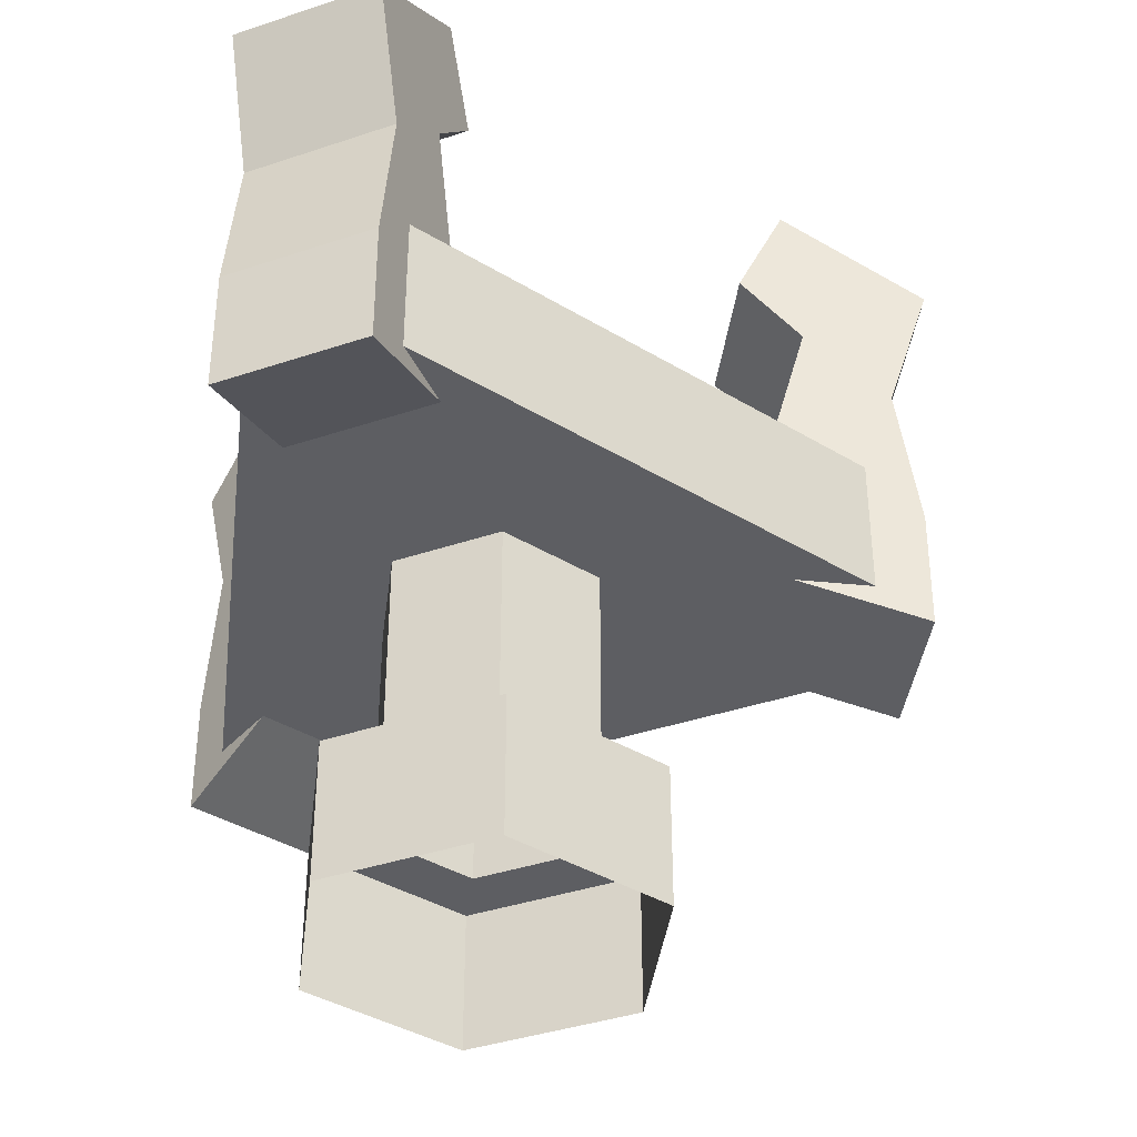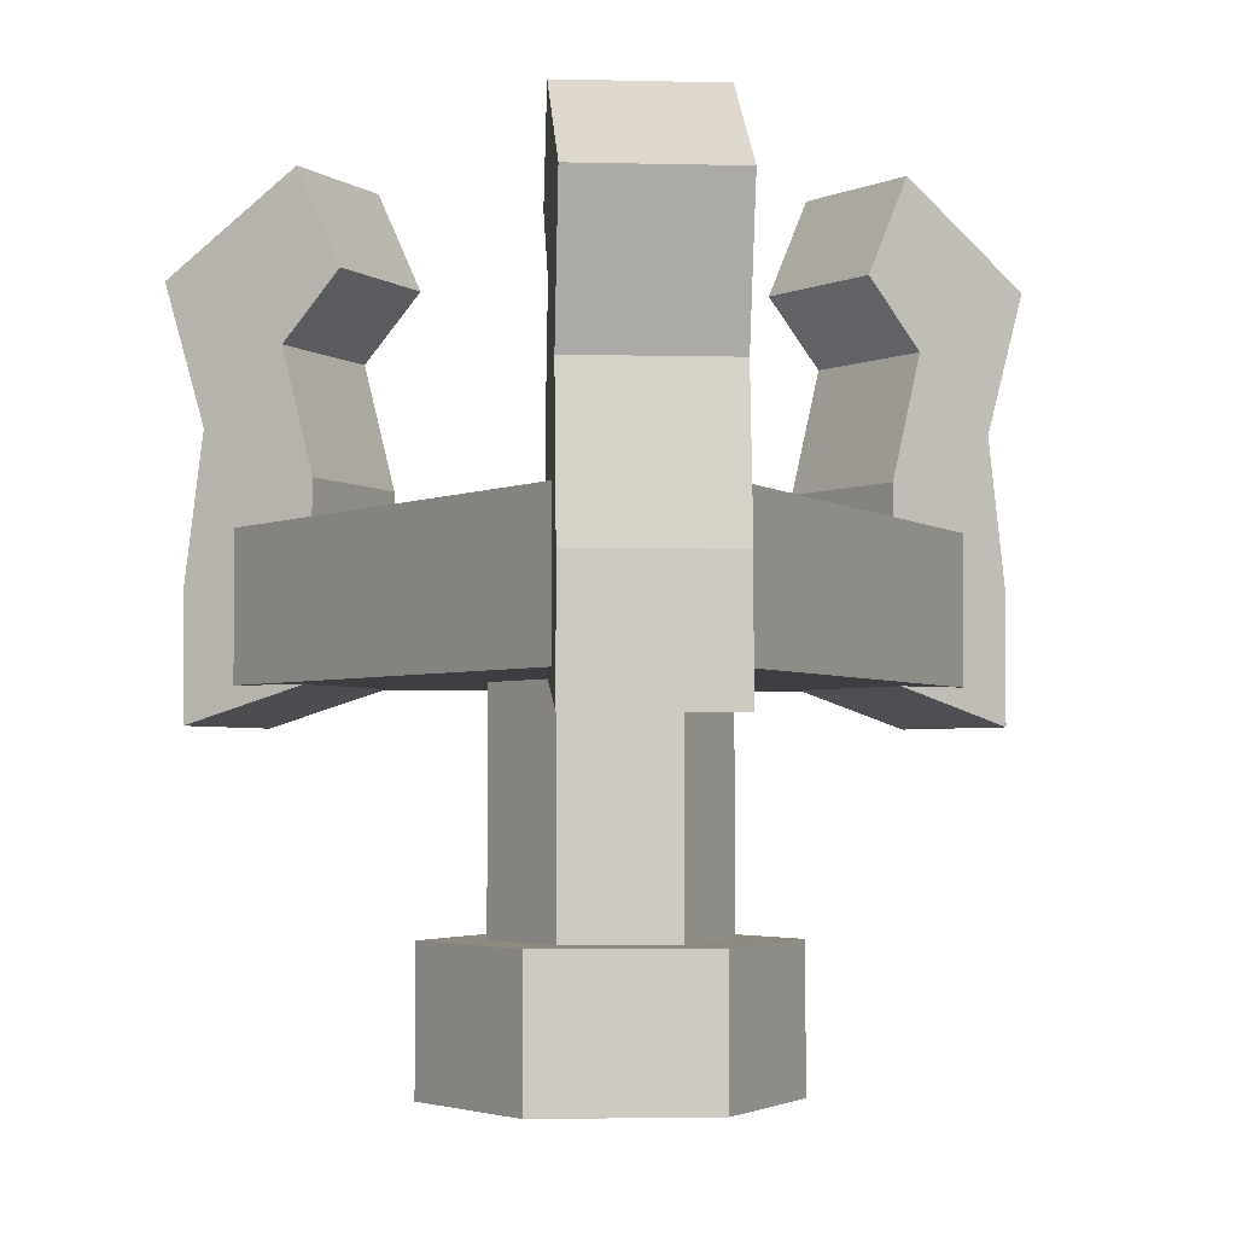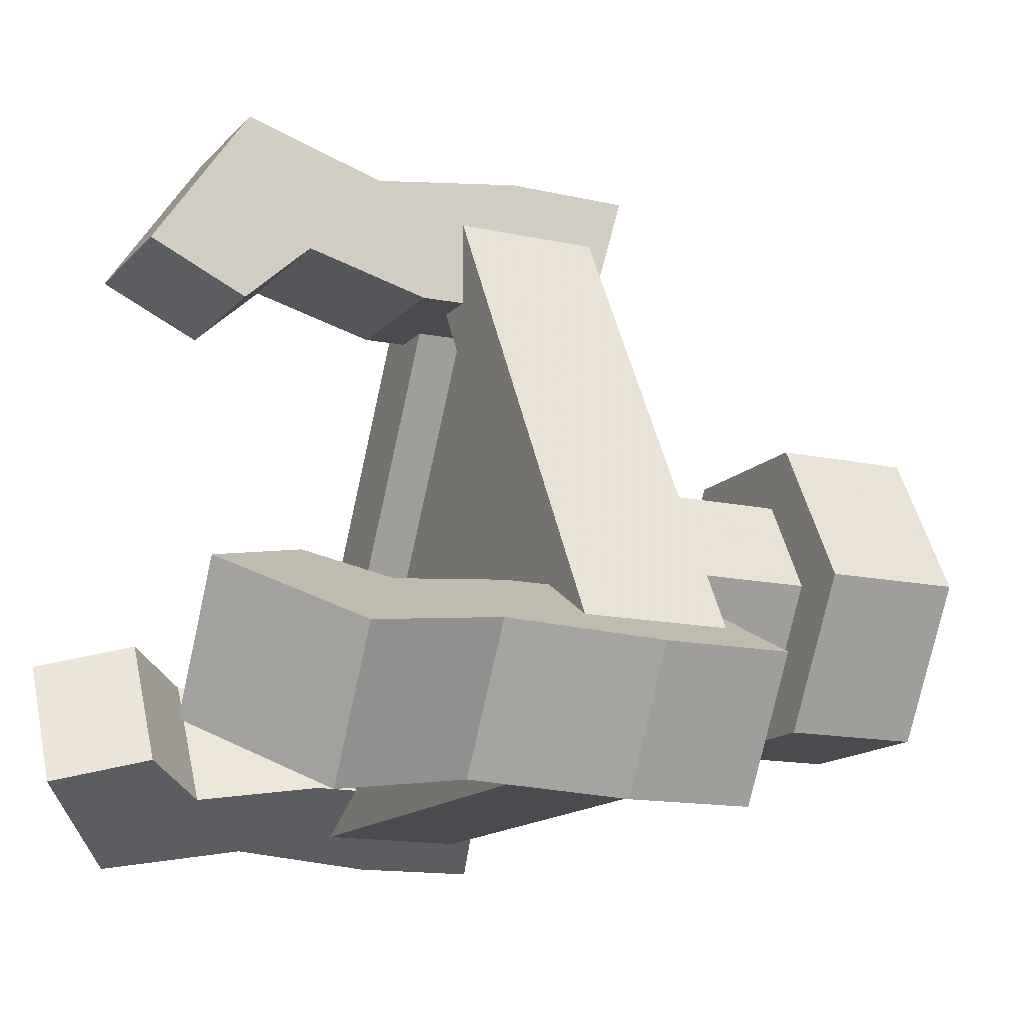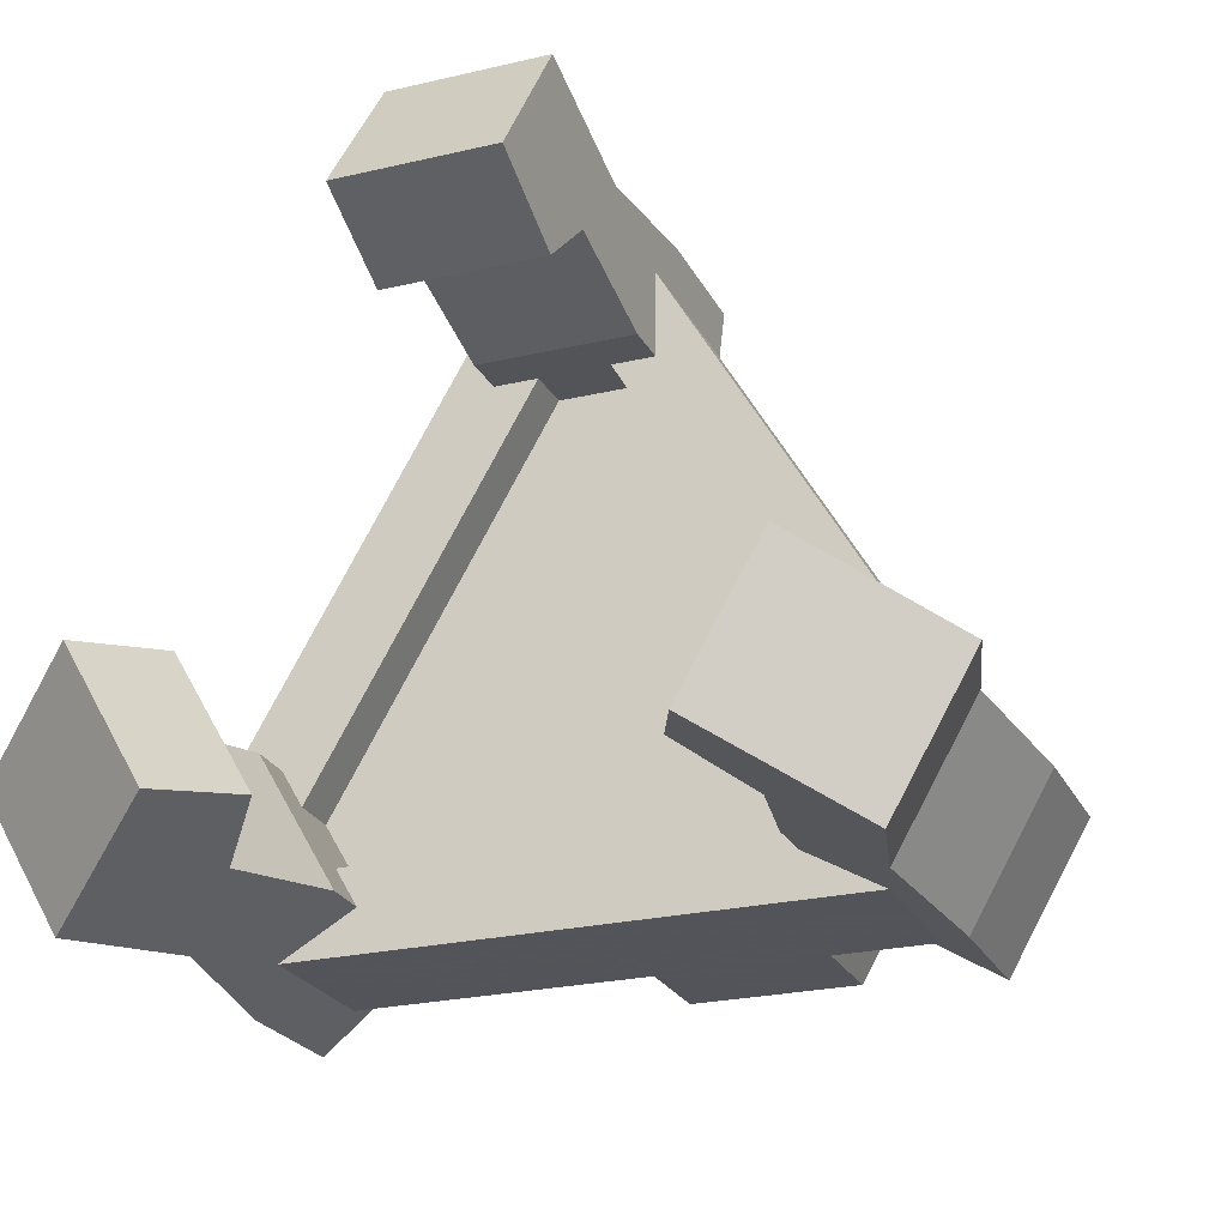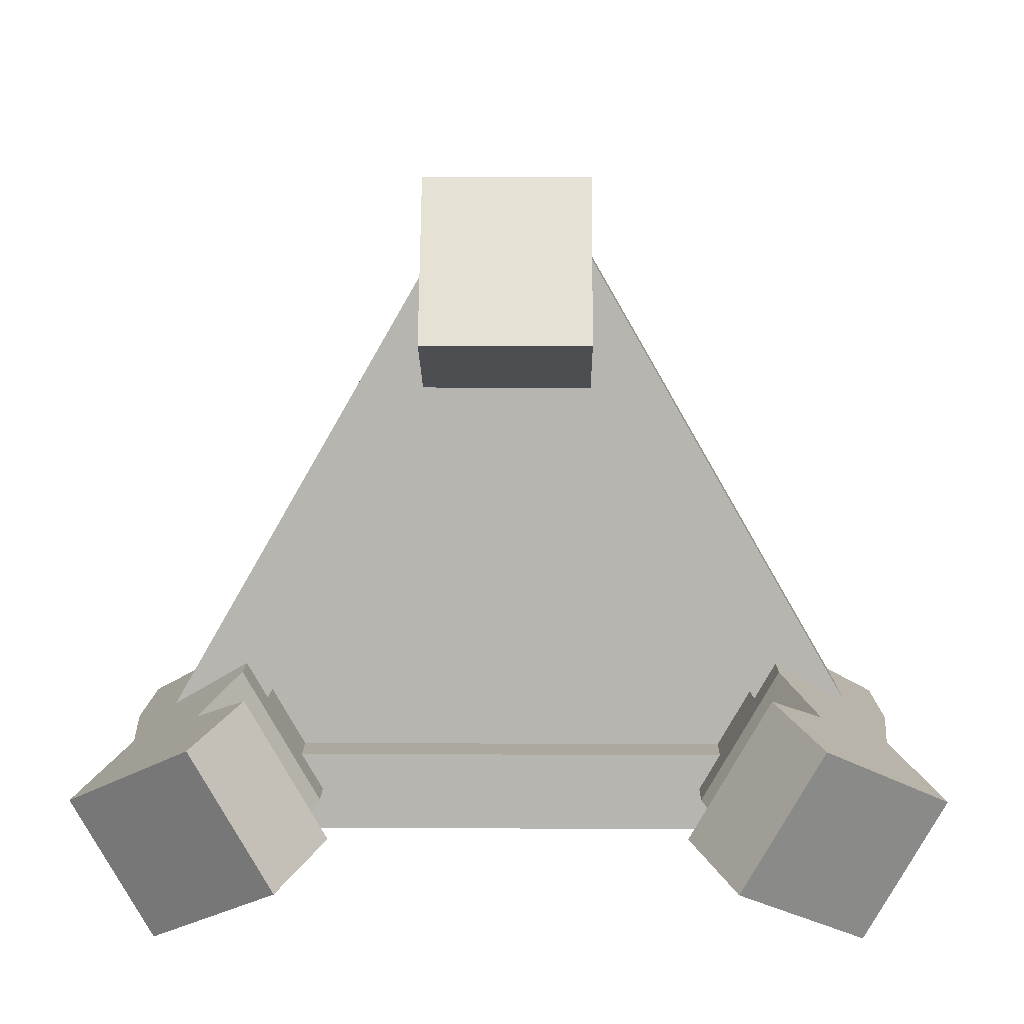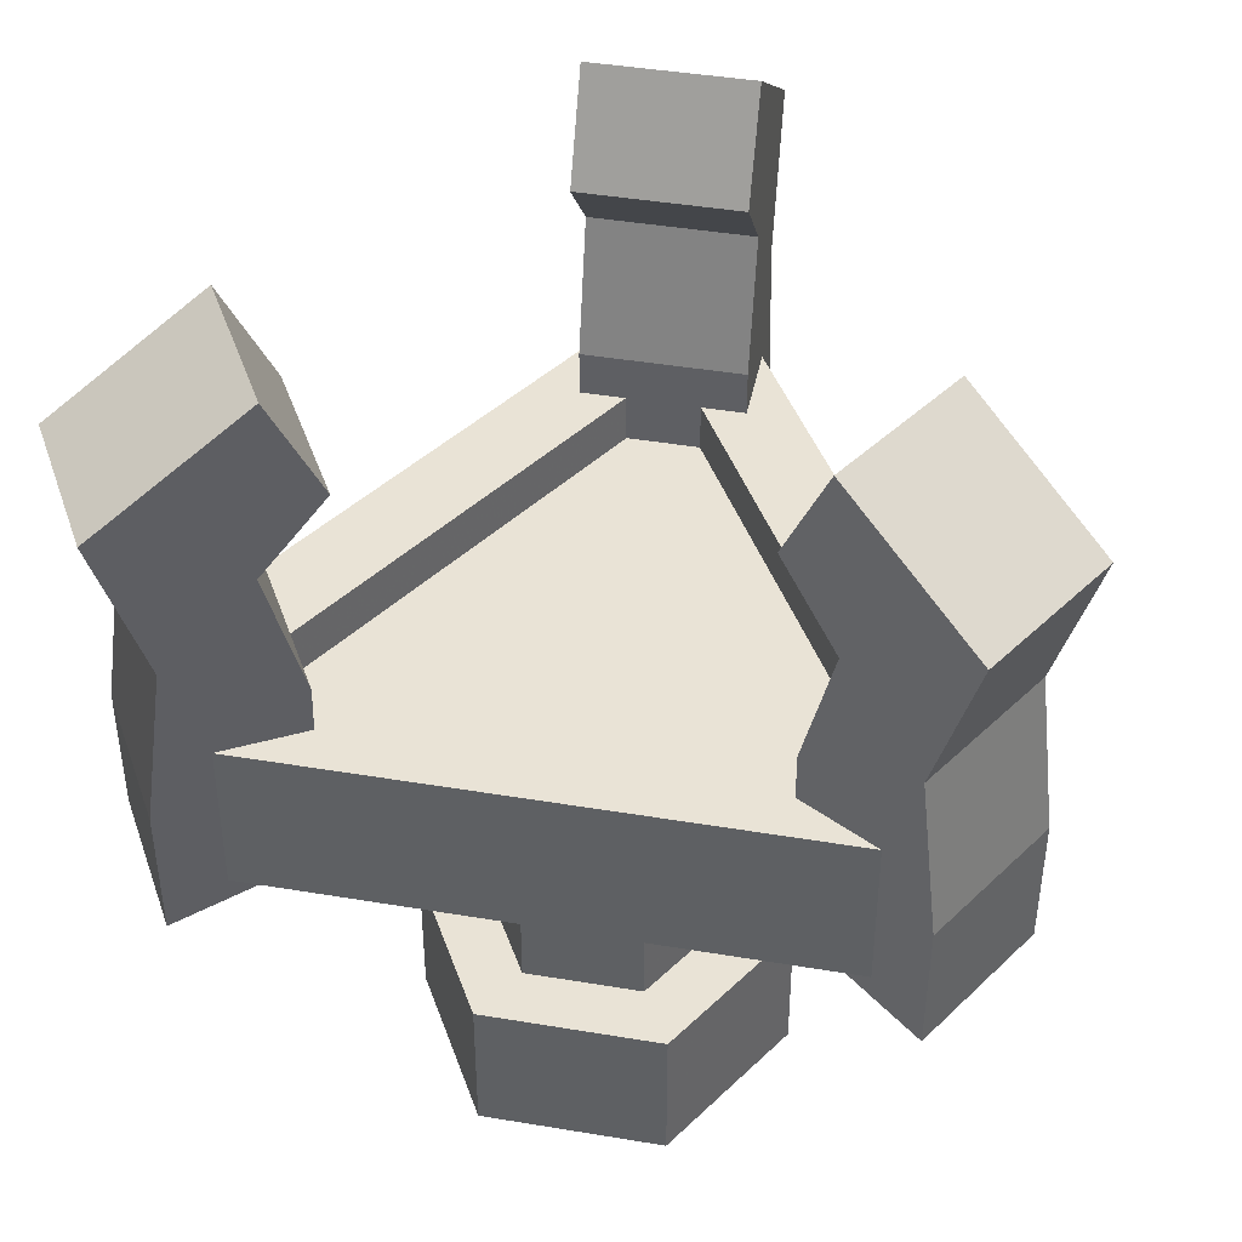
<metadata>
{"format":"obj","ext":"obj","renderer":"f3d","projection":"perspective","resolution":1024,"background":"white","views":[{"elev":-39.2,"azim":82.8,"up":"+Z"},{"elev":-3.2,"azim":175.2,"up":"+Z"},{"elev":-14.3,"azim":64.2,"up":"+Y"},{"elev":-23.9,"azim":21.5,"up":"+Y"},{"elev":8.7,"azim":0.7,"up":"+Y"},{"elev":42.2,"azim":11.4,"up":"+Z"}]}
</metadata>
<code>
g jinglingshu_xiaowujian_03
v 14.22 -12.56 19.36
v 14.22 -12.56 26.97
v -14.22 -12.56 26.97
v -14.22 -12.56 19.36
v 11.23 -8.497 26.97
v -11.23 -8.497 26.97
v -14.22 -12.56 26.97
v 14.22 -12.56 26.97
v -11.23 -8.497 26.97
v 11.23 -8.497 26.97
v 11.23 -8.497 24.55
v -11.23 -8.497 24.55
v 16.32 -13.97 23.99
v 10.04 -10.35 29.23
v 10.18 -10.42 19.44
v 16.28 -13.95 17.45
v 14.14 -3.56 19.44
v 14 -3.481 29.23
v 20.29 -7.109 23.99
v 20.24 -7.082 17.45
v 16.28 -13.95 17.45
v 10.18 -10.42 19.44
v 14.14 -3.56 19.44
v 20.24 -7.082 17.45
v 10.04 -10.35 29.23
v 14 -3.481 29.23
v 14.14 -3.56 19.44
v 10.18 -10.42 19.44
v 10.89 -10.84 44.33
v 17.36 -14.57 39.24
v 21.33 -7.709 39.24
v 14.86 -3.973 44.33
v 15.36 -13.42 31.88
v 19.33 -6.555 31.88
v 21.33 -7.709 39.24
v 17.36 -14.57 39.24
v 17.36 -14.57 39.24
v 11.55 -11.22 35.71
v 15.36 -13.42 31.88
v 15.52 -4.354 35.71
v 21.33 -7.709 39.24
v 19.33 -6.555 31.88
v 11.55 -11.22 35.71
v 15.52 -4.354 35.71
v 16.32 -13.97 23.99
v 20.29 -7.109 23.99
v 10.89 -10.84 44.33
v 14.86 -3.973 44.33
v 12.75 -2.757 39.21
v 8.787 -9.622 39.21
v 8.787 -9.622 39.21
v 12.75 -2.757 39.21
v 15.52 -4.354 35.71
v 11.55 -11.22 35.71
v 16.28 -13.95 17.45
v 20.24 -7.082 17.45
v 3.769 18.6 19.36
v 3.769 18.6 26.97
v 17.99 -6.036 26.97
v 17.99 -6.036 19.36
v 1.741 13.98 26.97
v 12.98 -5.481 26.97
v 17.99 -6.036 26.97
v 3.769 18.6 26.97
v 12.98 -5.481 26.97
v 1.741 13.98 26.97
v 1.741 13.98 24.55
v 12.98 -5.481 24.55
v -17.99 -6.036 19.36
v -17.99 -6.036 26.97
v -3.769 18.6 26.97
v -3.769 18.6 19.36
v -12.98 -5.481 26.97
v -1.741 13.98 26.97
v -3.769 18.6 26.97
v -17.99 -6.036 26.97
v -1.741 13.98 26.97
v -12.98 -5.481 26.97
v -12.98 -5.481 24.55
v -1.741 13.98 24.55
v -14.22 -12.56 19.36
v -3.769 18.6 19.36
v 3.769 18.6 19.36
v 14.22 -12.56 19.36
v 3.94 21.12 23.99
v 3.94 13.87 29.23
v 3.94 14.03 19.44
v 3.94 21.07 17.45
v -3.987 14.03 19.44
v -3.987 13.87 29.23
v -3.987 21.12 23.99
v -3.987 21.07 17.45
v 3.94 21.07 17.45
v 3.94 14.03 19.44
v -3.987 14.03 19.44
v -3.987 21.07 17.45
v 3.94 13.87 29.23
v -3.987 13.87 29.23
v -3.987 14.03 19.44
v 3.94 14.03 19.44
v 3.94 14.85 44.33
v 3.94 22.32 39.24
v -3.987 22.32 39.24
v -3.987 14.85 44.33
v 3.94 20.02 31.88
v -3.987 20.02 31.88
v -3.987 22.32 39.24
v 3.94 22.32 39.24
v 3.94 22.32 39.24
v 3.94 15.61 35.71
v 3.94 20.02 31.88
v -3.987 15.61 35.71
v -3.987 22.32 39.24
v -3.987 20.02 31.88
v 3.94 15.61 35.71
v -3.987 15.61 35.71
v 3.94 21.12 23.99
v -3.987 21.12 23.99
v 3.94 14.85 44.33
v -3.987 14.85 44.33
v -3.987 12.42 39.21
v 3.94 12.42 39.21
v 3.94 12.42 39.21
v -3.987 12.42 39.21
v -3.987 15.61 35.71
v 3.94 15.61 35.71
v 3.94 21.07 17.45
v -3.987 21.07 17.45
v -20.26 -7.15 23.99
v -13.98 -3.522 29.23
v -14.12 -3.601 19.44
v -20.22 -7.124 17.45
v -10.15 -10.47 19.44
v -10.02 -10.39 29.23
v -16.3 -14.01 23.99
v -16.25 -13.99 17.45
v -20.22 -7.124 17.45
v -14.12 -3.601 19.44
v -10.15 -10.47 19.44
v -16.25 -13.99 17.45
v -13.98 -3.522 29.23
v -10.02 -10.39 29.23
v -10.15 -10.47 19.44
v -14.12 -3.601 19.44
v -14.83 -4.014 44.33
v -21.3 -7.75 39.24
v -17.34 -14.61 39.24
v -10.87 -10.88 44.33
v -19.3 -6.596 31.88
v -15.34 -13.46 31.88
v -17.34 -14.61 39.24
v -21.3 -7.75 39.24
v -21.3 -7.75 39.24
v -15.49 -4.395 35.71
v -19.3 -6.596 31.88
v -11.53 -11.26 35.71
v -17.34 -14.61 39.24
v -15.34 -13.46 31.88
v -15.49 -4.395 35.71
v -11.53 -11.26 35.71
v -20.26 -7.15 23.99
v -16.3 -14.01 23.99
v -14.83 -4.014 44.33
v -10.87 -10.88 44.33
v -8.763 -9.663 39.21
v -12.73 -2.799 39.21
v -12.73 -2.799 39.21
v -8.763 -9.663 39.21
v -11.53 -11.26 35.71
v -15.49 -4.395 35.71
v -20.22 -7.124 17.45
v -16.25 -13.99 17.45
v 10.89 -10.84 44.33
v 8.787 -9.622 39.21
v 12.75 -2.757 39.21
v 14.86 -3.973 44.33
v -17.99 -6.036 19.36
v 17.99 -6.036 19.36
v 14.72 -8.497 24.55
v -4e-05 16.99 24.55
v -14.72 -8.497 24.55
v 3.94 14.85 44.33
v 3.94 12.42 39.21
v -3.987 12.42 39.21
v -3.987 14.85 44.33
v -14.83 -4.014 44.33
v -12.73 -2.799 39.21
v -8.763 -9.663 39.21
v -10.87 -10.88 44.33
v -9.105 2e-06 0
v -4.552 -7.885 1e-06
v -4.552 -7.885 7.391
v -9.105 2e-06 7.391
v 4.552 -7.885 1e-06
v 4.552 -7.885 7.391
v 9.105 -2e-06 0
v 9.105 -1e-06 7.391
v -9.105 2e-06 7.391
v -4.552 -7.885 7.391
v -2.893 -5.011 7.396
v -5.786 2e-06 7.396
v 4.552 -7.885 7.391
v 2.893 -5.011 7.396
v 9.105 -1e-06 7.391
v 5.786 0 7.396
v -5.786 2e-06 7.396
v -2.893 -5.011 7.396
v -2.893 -5.011 19.43
v -5.786 3e-06 19.43
v 2.893 -5.011 7.396
v 2.893 -5.011 19.43
v 5.786 0 7.396
v 5.786 1e-06 19.43
v -4.552 7.885 7.391
v -4.552 7.885 -1e-06
v 4.552 7.885 7.391
v 4.552 7.885 -1e-06
v -2.893 5.011 7.396
v -4.552 7.885 7.391
v 2.893 5.011 7.396
v 4.552 7.885 7.391
v -2.893 5.011 19.43
v -2.893 5.011 7.396
v 2.893 5.011 19.43
v 2.893 5.011 7.396
f 1 2 3
f 3 4 1
f 5 6 7
f 7 8 5
f 9 10 11
f 11 12 9
f 13 14 15
f 15 16 13
f 17 18 19
f 19 20 17
f 21 22 23
f 23 24 21
f 25 26 27
f 27 28 25
f 29 30 31
f 31 32 29
f 33 34 35
f 35 36 33
f 37 38 14
f 14 39 37
f 18 40 41
f 41 42 18
f 43 44 26
f 26 25 43
f 45 46 34
f 34 33 45
f 47 48 49
f 49 50 47
f 51 52 53
f 53 54 51
f 55 56 46
f 46 45 55
f 57 58 59
f 59 60 57
f 61 62 63
f 63 64 61
f 65 66 67
f 67 68 65
f 69 70 71
f 71 72 69
f 73 74 75
f 75 76 73
f 77 78 79
f 79 80 77
f 81 82 83
f 83 84 81
f 85 86 87
f 87 88 85
f 89 90 91
f 91 92 89
f 93 94 95
f 95 96 93
f 97 98 99
f 99 100 97
f 101 102 103
f 103 104 101
f 105 106 107
f 107 108 105
f 109 110 86
f 86 111 109
f 90 112 113
f 113 114 90
f 115 116 98
f 98 97 115
f 117 118 106
f 106 105 117
f 119 120 121
f 121 122 119
f 123 124 125
f 125 126 123
f 127 128 118
f 118 117 127
f 129 130 131
f 131 132 129
f 133 134 135
f 135 136 133
f 137 138 139
f 139 140 137
f 141 142 143
f 143 144 141
f 145 146 147
f 147 148 145
f 149 150 151
f 151 152 149
f 153 154 130
f 130 155 153
f 134 156 157
f 157 158 134
f 159 160 142
f 142 141 159
f 161 162 150
f 150 149 161
f 163 164 165
f 165 166 163
f 167 168 169
f 169 170 167
f 171 172 162
f 162 161 171
f 37 173 174
f 175 176 41
f 37 174 38
f 40 175 41
f 13 39 14
f 18 42 19
f 177 82 81
f 83 178 84
f 179 180 181
f 109 182 183
f 184 185 113
f 109 183 110
f 112 184 113
f 85 111 86
f 90 114 91
f 153 186 187
f 188 189 157
f 153 187 154
f 156 188 157
f 129 155 130
f 134 158 135
f 190 191 192
f 192 193 190
f 191 194 195
f 195 192 191
f 194 196 197
f 197 195 194
f 198 199 200
f 200 201 198
f 199 202 203
f 203 200 199
f 202 204 205
f 205 203 202
f 206 207 208
f 208 209 206
f 207 210 211
f 211 208 207
f 210 212 213
f 213 211 210
f 190 193 214
f 214 215 190
f 215 214 216
f 216 217 215
f 217 216 197
f 197 196 217
f 198 201 218
f 218 219 198
f 219 218 220
f 220 221 219
f 221 220 205
f 205 204 221
f 206 209 222
f 222 223 206
f 223 222 224
f 224 225 223
f 225 224 213
f 213 212 225

</code>
